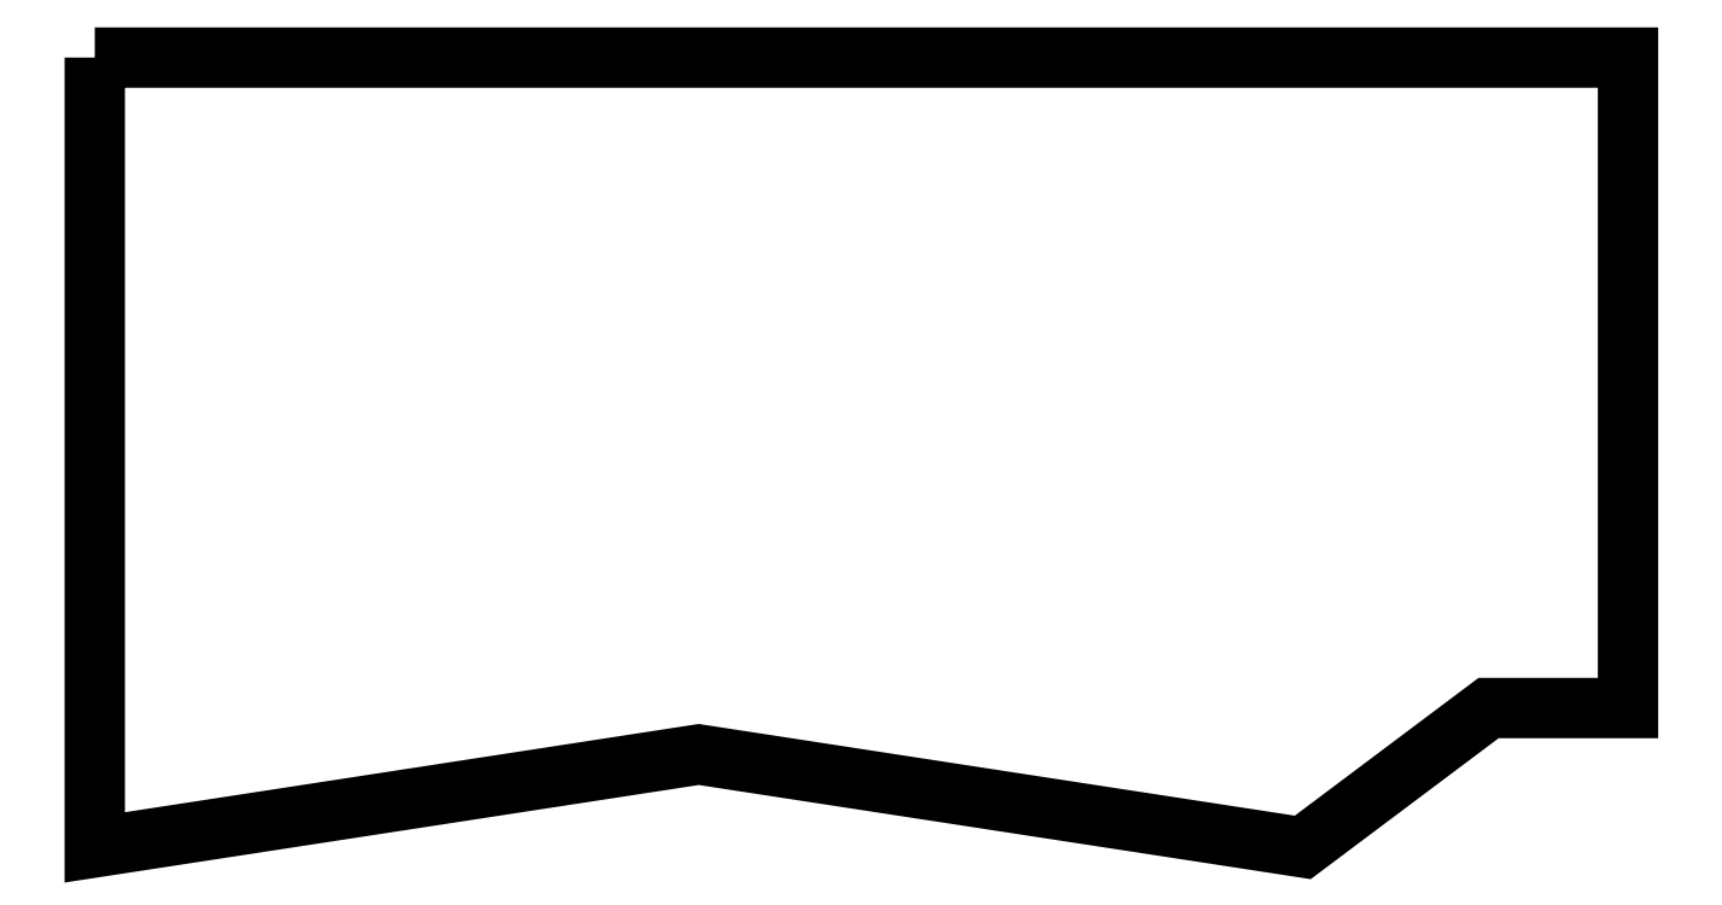
<metadata>
{"format":"dxf","ext":"dxf","renderer":"ezdxf+matplotlib","layout":"modelspace","background":"white","min_lineweight":24,"dpi":150}
</metadata>
<code>
0
SECTION
2
ENTITIES
0
LWPOLYLINE
90
8
70
1
10
0
20
0
30
0
10
33
20
0
30
0
10
33
20
-14
30
0
10
30
20
-14
30
0
10
26
20
-17
30
0
10
13
20
-15
30
0
10
0
20
-17
30
0
10
0
20
0
30
0
0
ENDSEC
0
EOF

</code>
